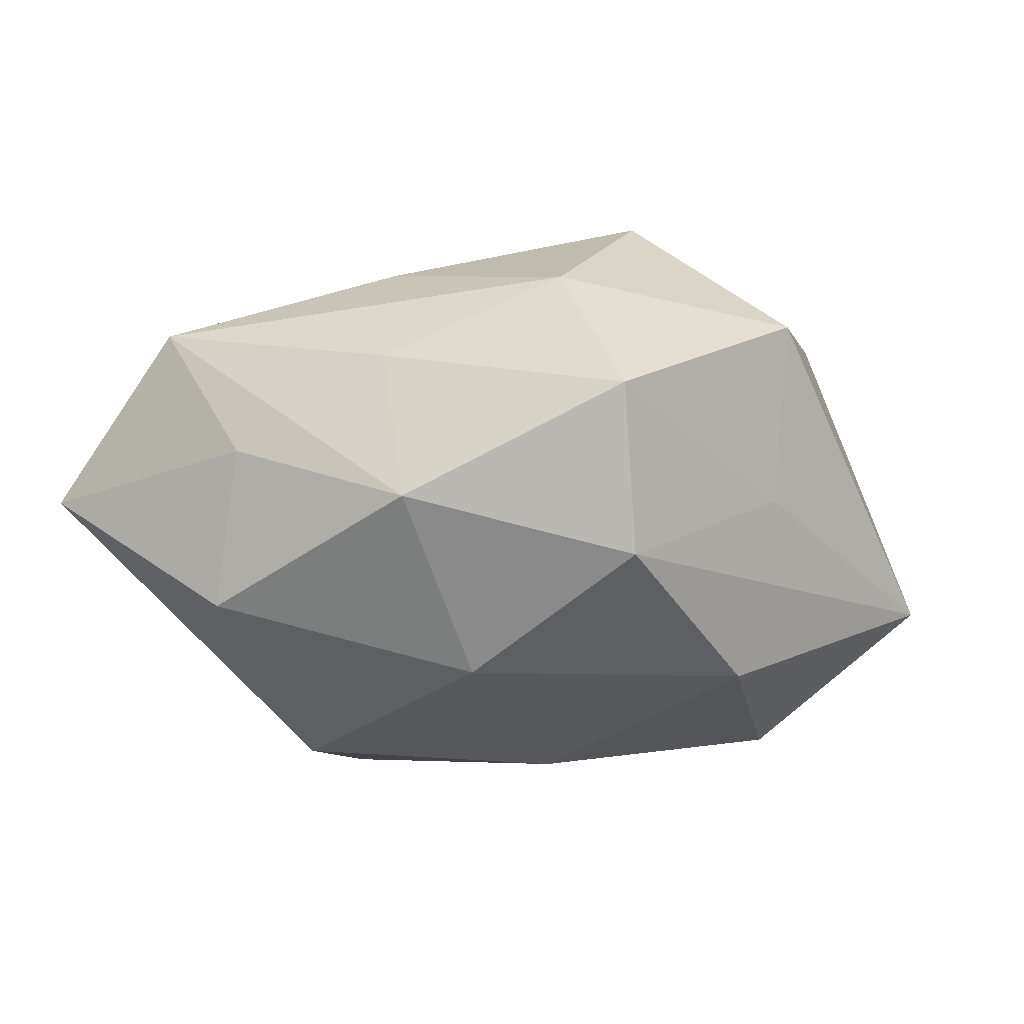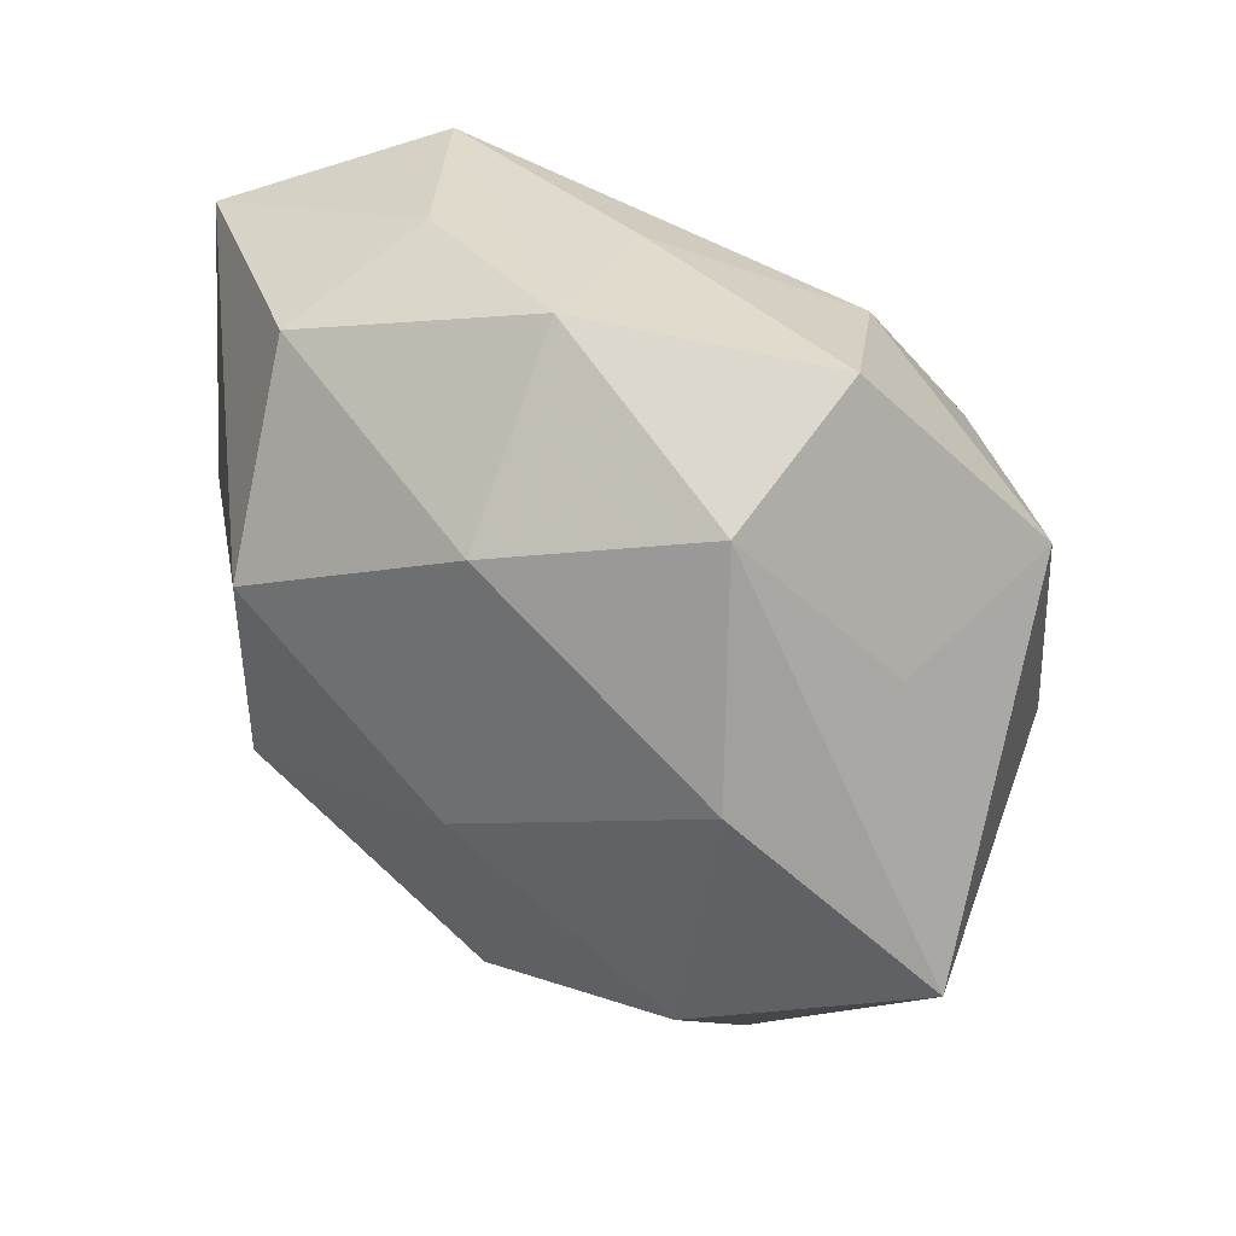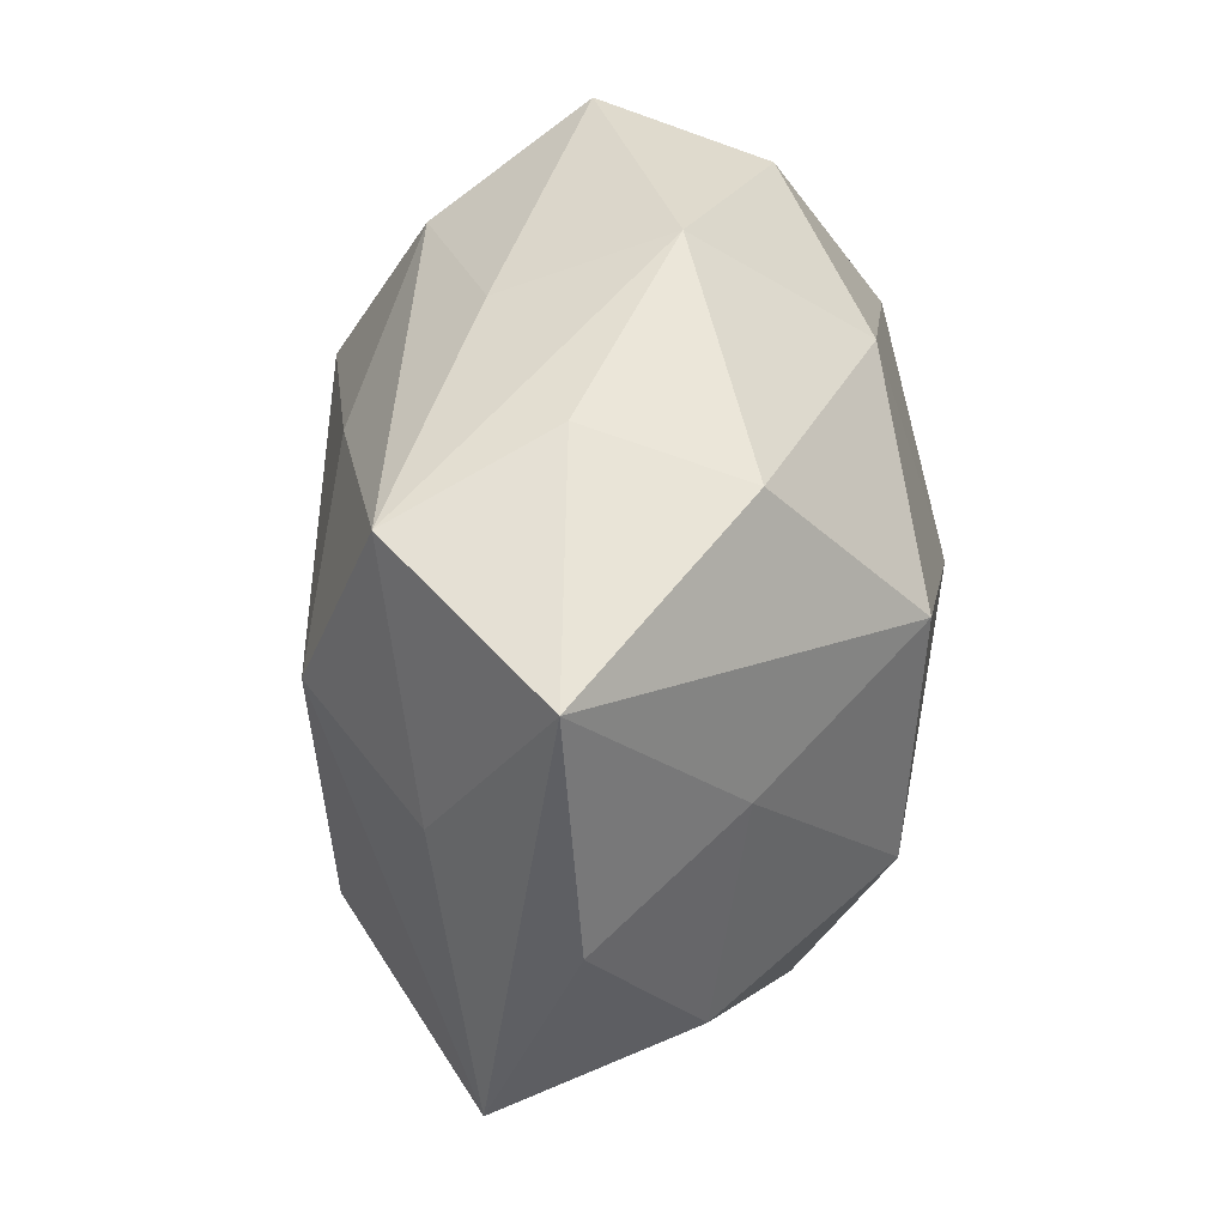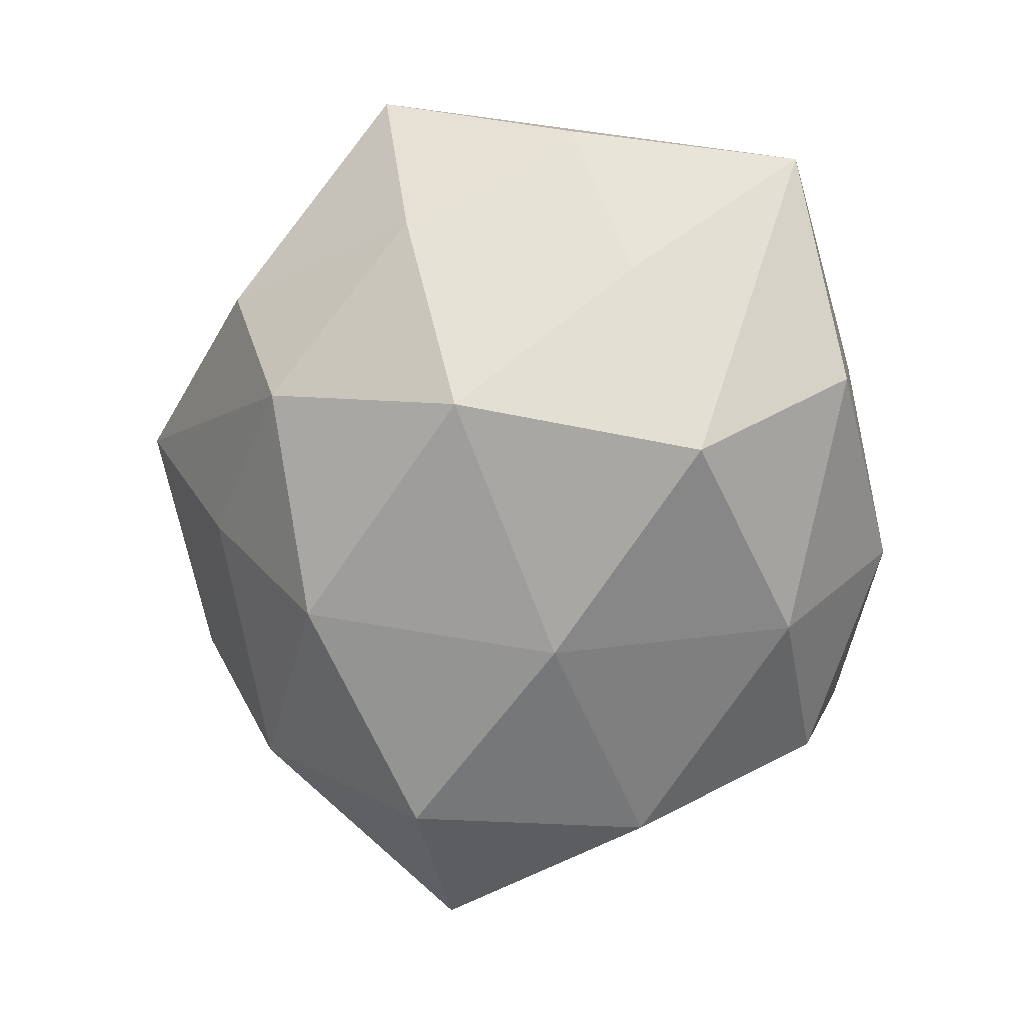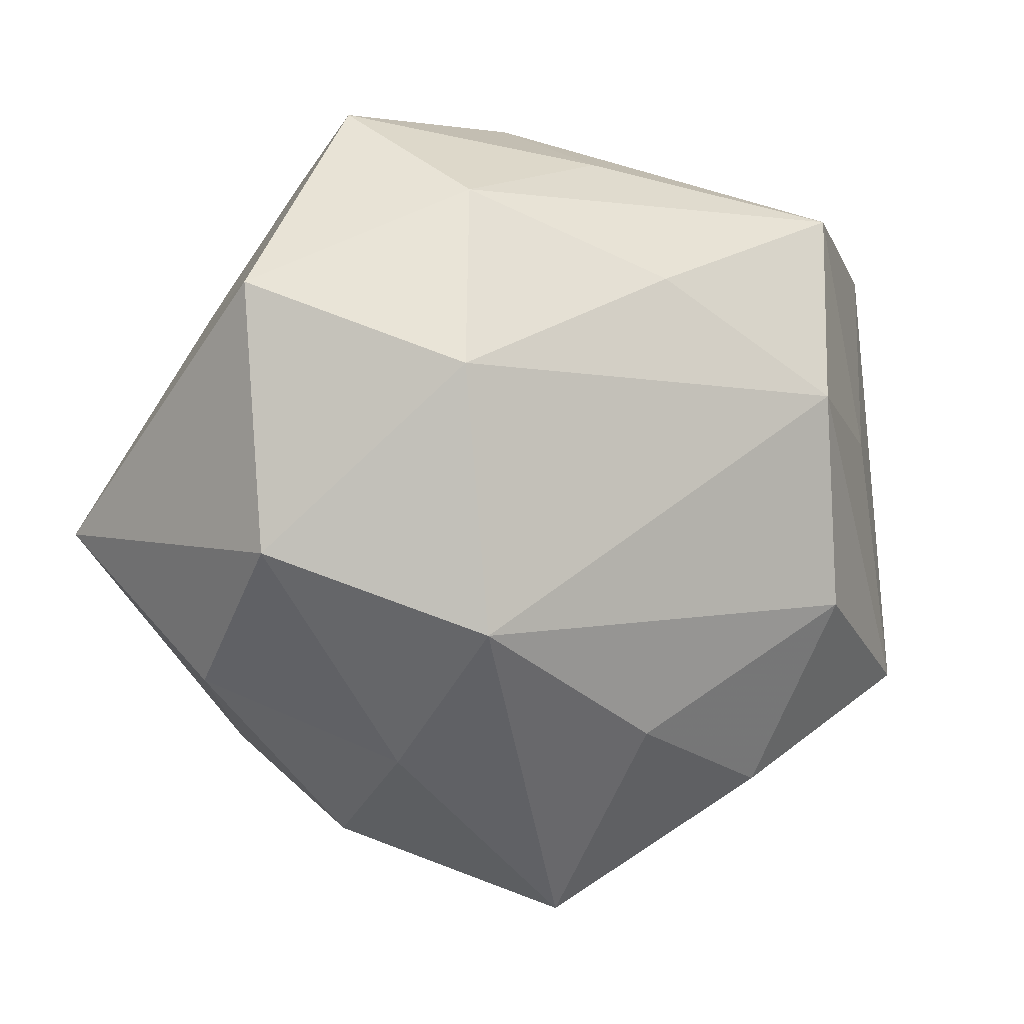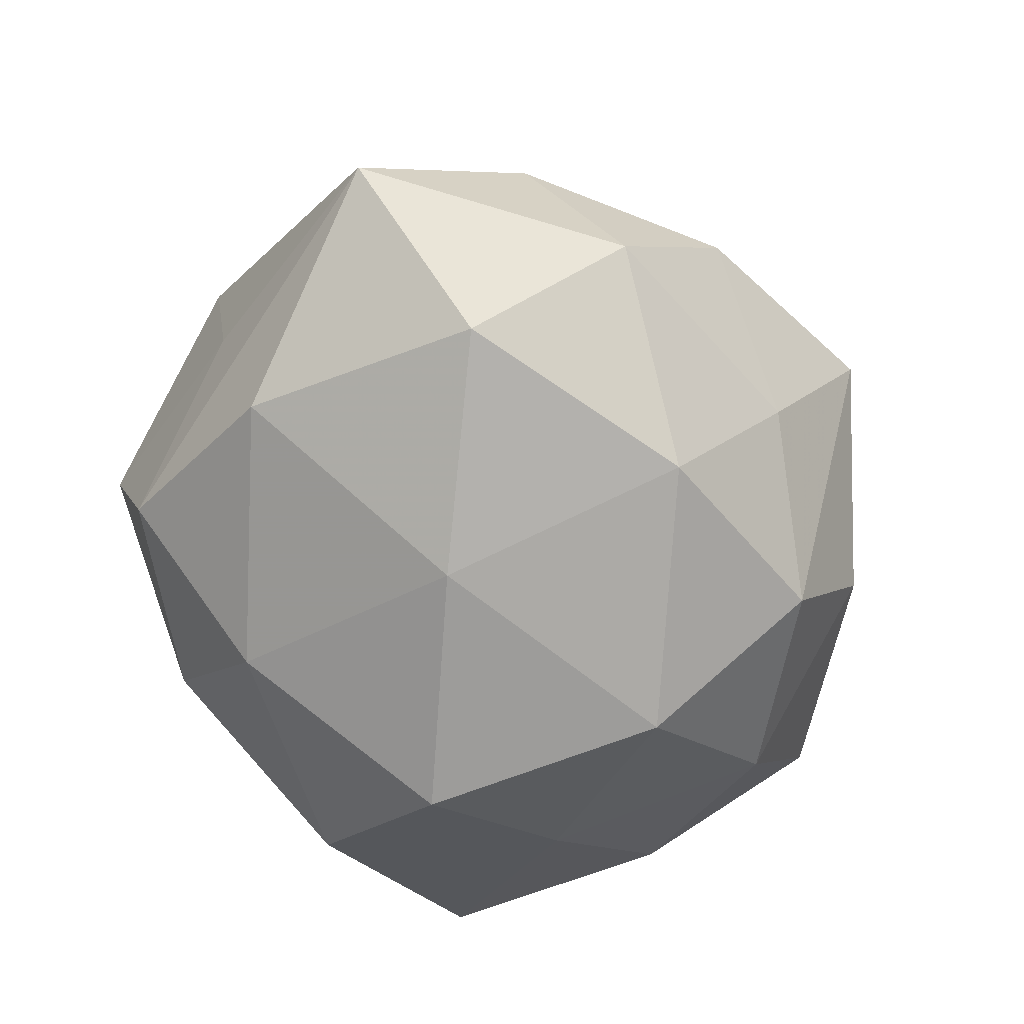
<metadata>
{"format":"obj","ext":"obj","renderer":"f3d","projection":"perspective","resolution":1024,"background":"white","views":[{"elev":-10.5,"azim":-167.5,"up":"+Z"},{"elev":50.8,"azim":-141.1,"up":"+Y"},{"elev":39.4,"azim":97.7,"up":"+Y"},{"elev":-71.5,"azim":84.0,"up":"+Z"},{"elev":0.4,"azim":-22.9,"up":"+Y"},{"elev":-72.0,"azim":-66.1,"up":"+Z"}]}
</metadata>
<code>
v 0.02127 0.02906 -0.01329
v 0.001081 -0.04194 0.007263
v -0.03134 0.01709 -0.002919
v -0.0166 0.01125 0.02726
v 0.03202 -0.01627 -0.0113
v 0.01455 -0.02778 -0.0168
v -0.02712 0.01391 -0.0196
v 0.006398 0.02006 0.02129
v 0.0006738 0.03729 -0.004872
v 0.004808 -0.02342 0.02038
v 0.03467 0.004563 0.01018
v -0.01238 0.02809 0.01773
v -0.03374 -0.01842 0.002428
v 0.03036 0.006311 -0.01403
v -0.005721 0.002371 -0.02696
v 0.01869 0.03166 0.001327
v -0.01811 -0.02584 0.01379
v -0.02552 -0.02547 -0.01265
v -0.01486 -0.0132 0.0284
v 0.0205 -0.03316 -0.003246
v 0.04068 0.0225 -0.001189
v -0.003301 0.02596 -0.01997
v -0.002508 -0.03293 -0.008897
v 0.02399 0.009116 0.02156
v -0.02645 -0.009434 -0.02382
v -0.03269 -0.005876 0.01755
v 0.01793 -0.009788 -0.02517
v 0.004036 0.0322 0.00983
v 0.0263 -0.01148 0.01924
v -0.01999 0.03149 -0.01012
v 0.02112 -0.02939 0.01131
v 0.04136 -0.0006618 -0.002827
v -0.00561 -0.02213 -0.02327
v -0.04311 -0.004534 -0.01152
v 0.04088 -0.01988 0.0053
v -0.03315 0.01903 0.01389
v 0.01613 0.01402 -0.02611
v 0.02766 0.0271 0.01435
v -0.01886 -0.03373 0.0001033
v -0.01997 0.03642 0.00498
f 19 2 10
f 11 24 35
f 34 36 3
f 3 36 40
f 19 24 4
f 31 2 35
f 31 10 2
f 29 24 19
f 19 10 29
f 10 31 29
f 35 24 29
f 29 31 35
f 17 2 19
f 19 4 26
f 26 4 36
f 26 17 19
f 13 17 26
f 26 36 34
f 34 13 26
f 34 7 25
f 21 11 35
f 35 32 21
f 8 4 24
f 40 36 12
f 36 4 12
f 4 8 12
f 30 22 7
f 30 3 40
f 30 7 34
f 34 3 30
f 2 17 39
f 39 17 13
f 33 27 6
f 33 25 15
f 15 27 33
f 37 27 15
f 15 25 7
f 15 22 37
f 7 22 15
f 5 32 35
f 5 6 27
f 24 11 38
f 11 21 38
f 38 8 24
f 38 12 8
f 37 22 1
f 1 21 37
f 37 21 14
f 14 21 32
f 14 27 37
f 14 5 27
f 32 5 14
f 2 39 23
f 23 6 2
f 33 6 23
f 18 25 33
f 33 23 18
f 18 23 39
f 34 25 18
f 18 13 34
f 18 39 13
f 35 2 20
f 2 6 20
f 20 5 35
f 6 5 20
f 40 12 28
f 12 38 28
f 22 30 9
f 9 1 22
f 9 30 40
f 40 28 9
f 9 28 38
f 21 1 16
f 1 9 16
f 16 38 21
f 16 9 38

</code>
